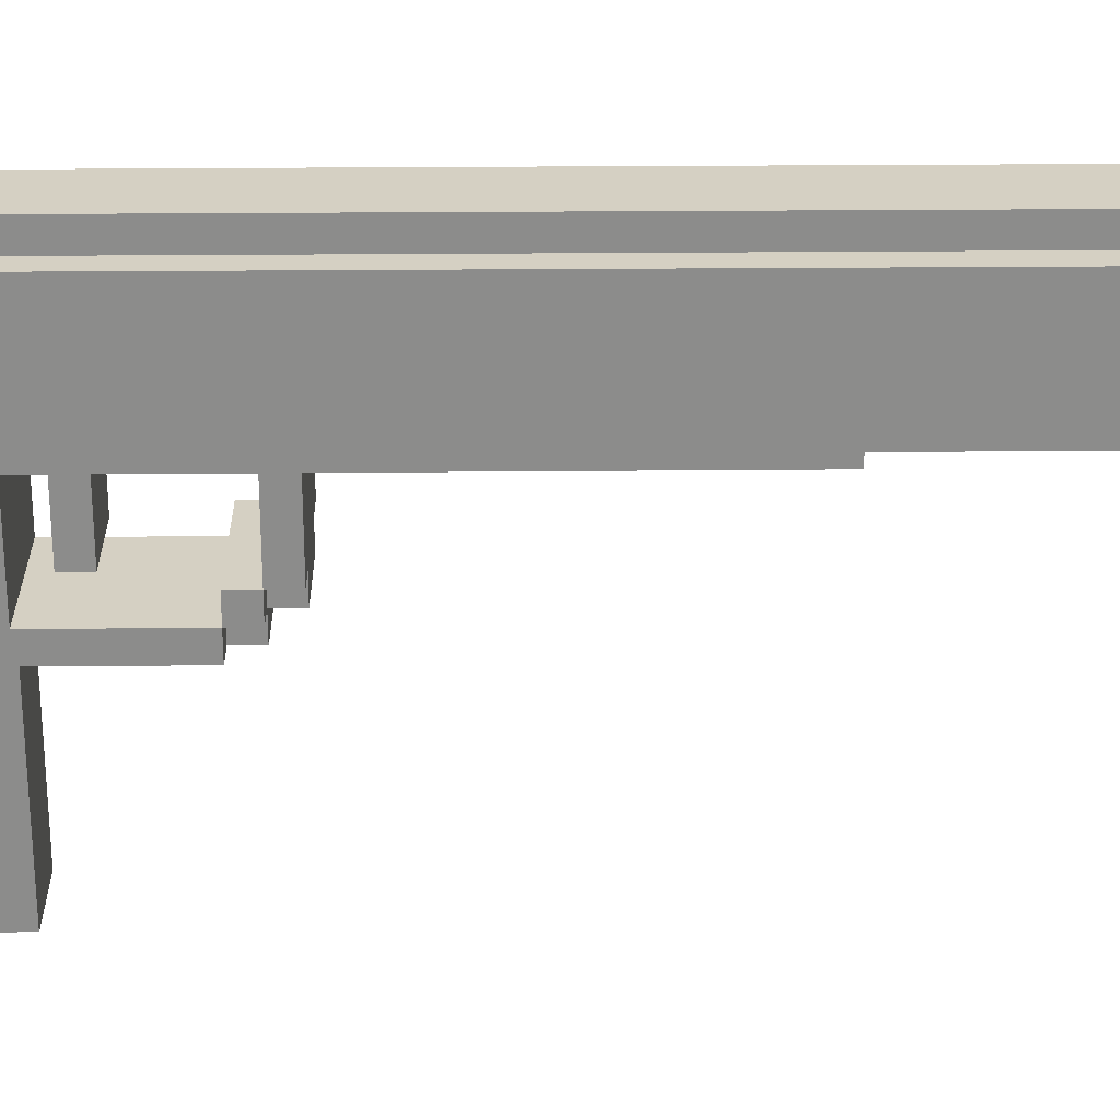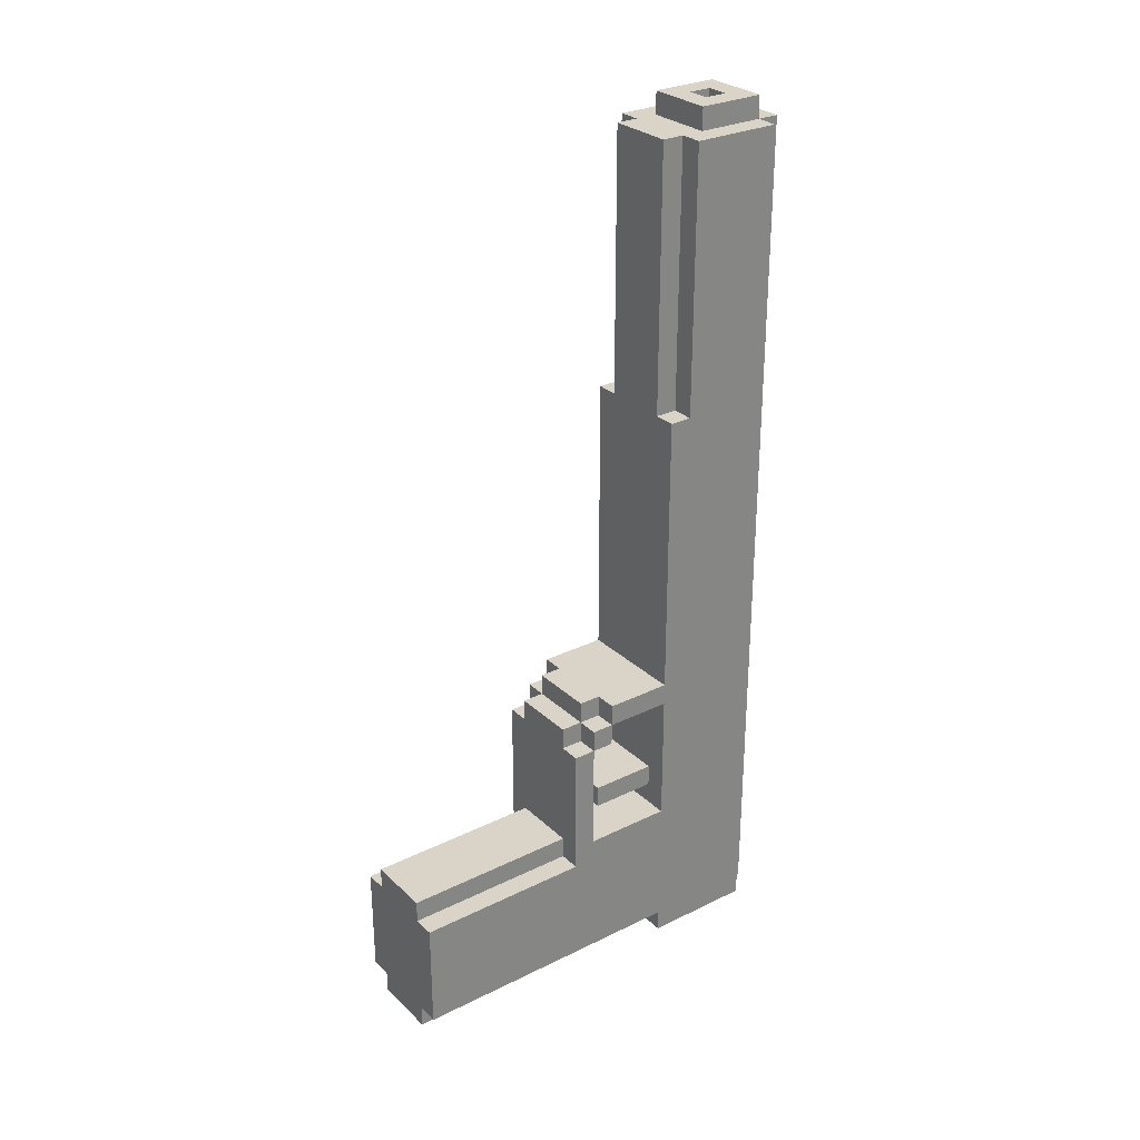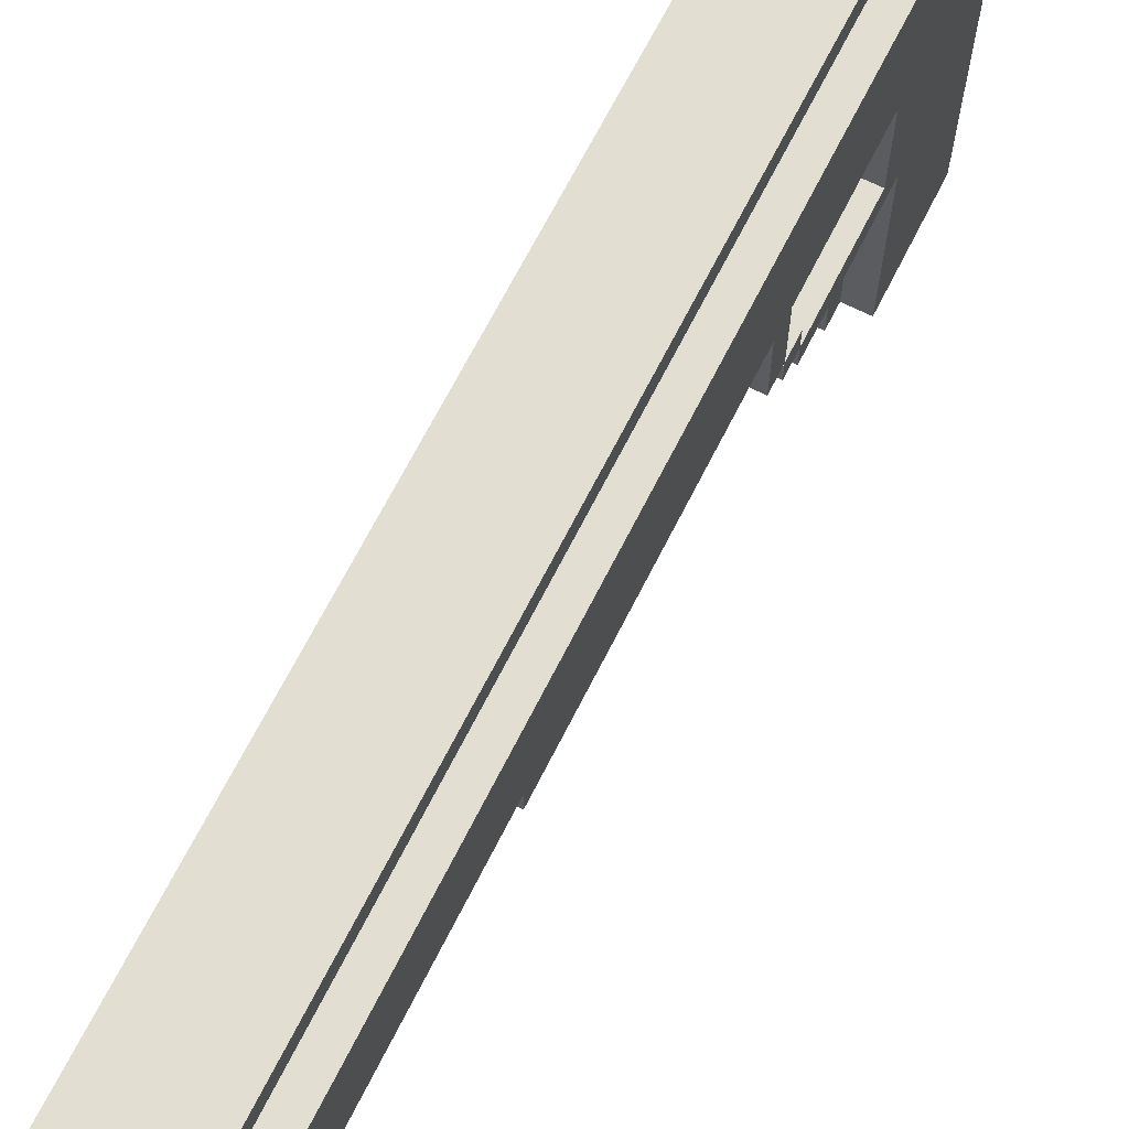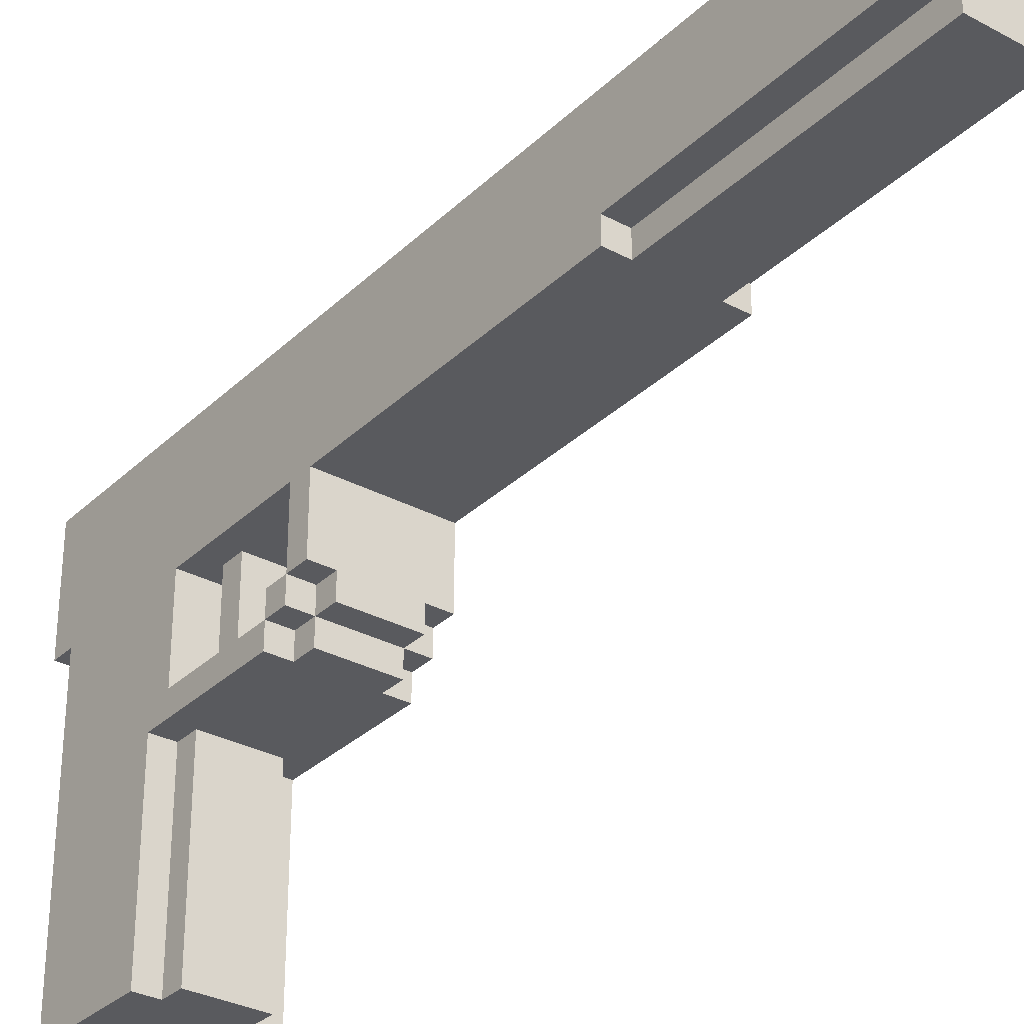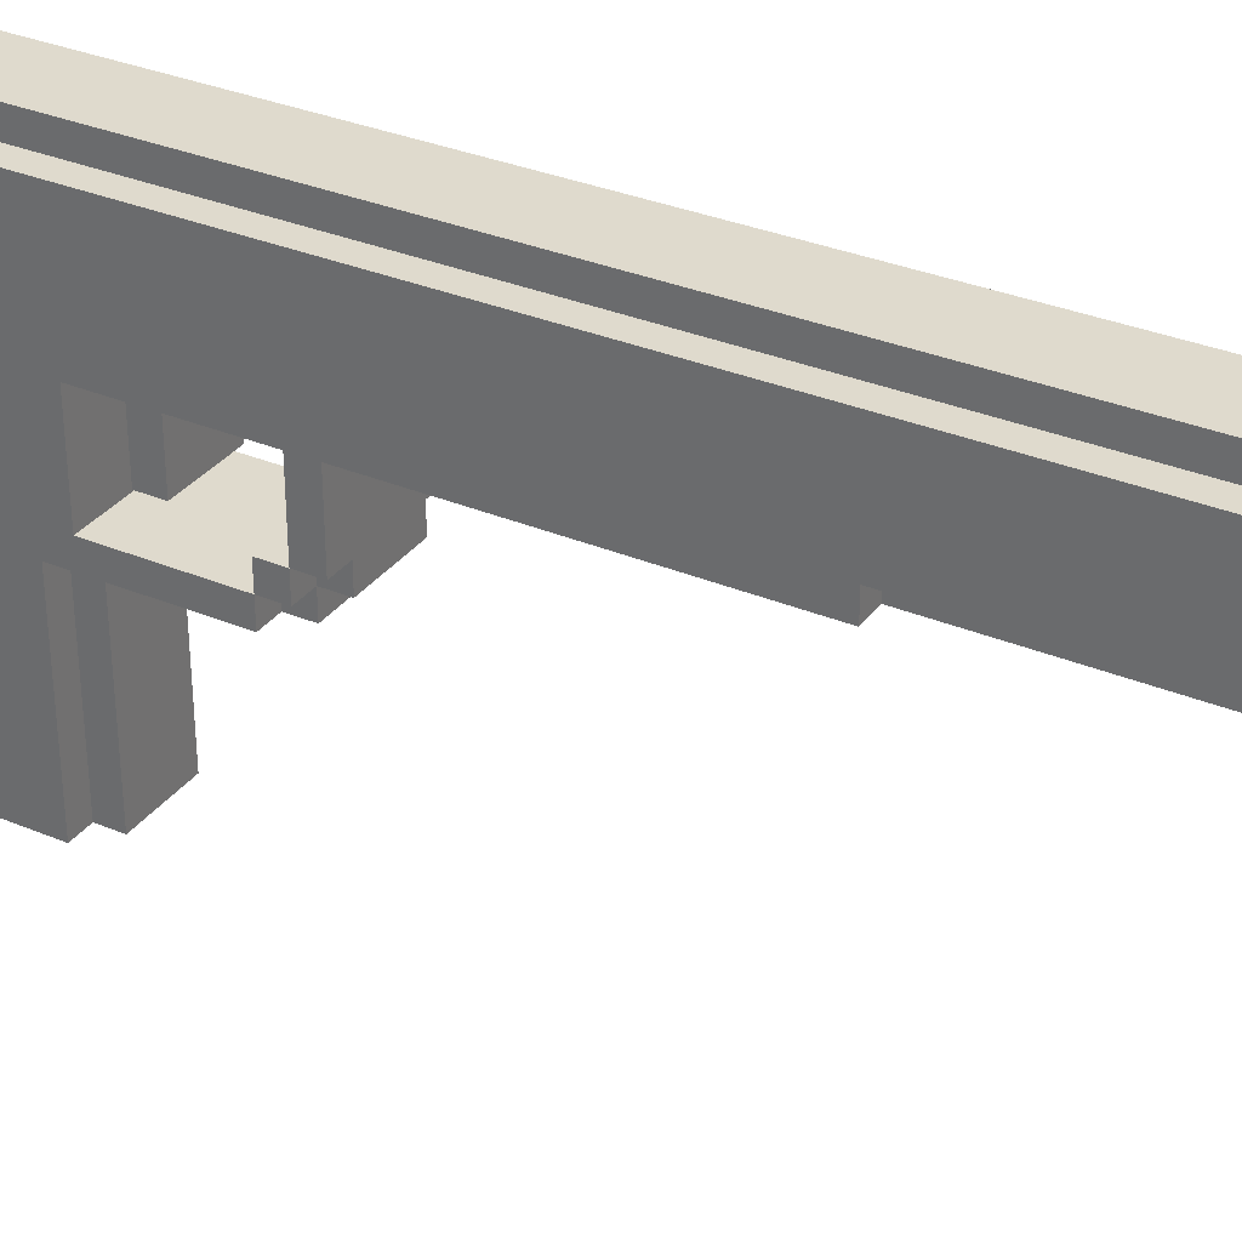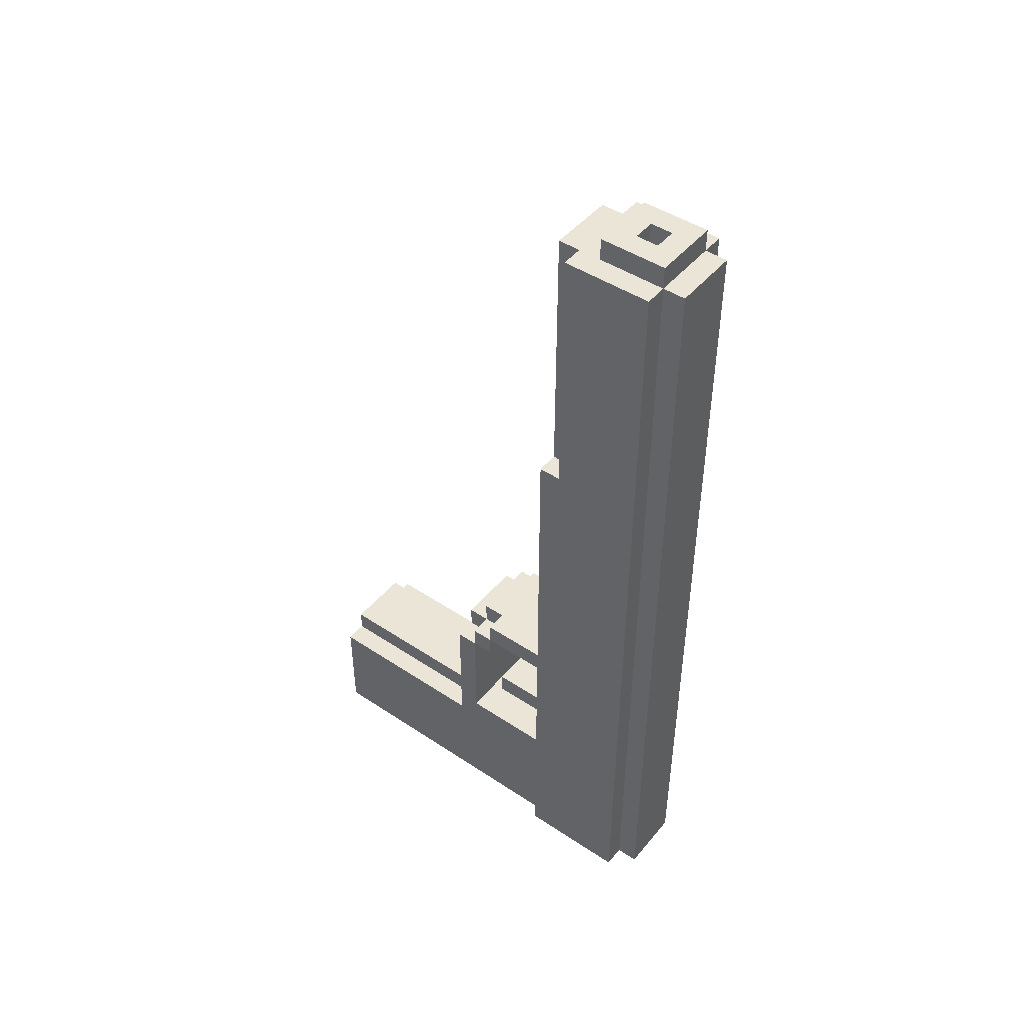
<metadata>
{"format":"obj","ext":"obj","renderer":"f3d","projection":"perspective","resolution":1024,"background":"white","views":[{"elev":26.0,"azim":-90.8,"up":"+Y"},{"elev":28.7,"azim":53.7,"up":"+Z"},{"elev":67.4,"azim":26.7,"up":"+Y"},{"elev":-31.6,"azim":-37.2,"up":"+Y"},{"elev":32.6,"azim":-59.7,"up":"+Y"},{"elev":46.0,"azim":127.3,"up":"+Z"}]}
</metadata>
<code>
o
v -0.5 0 -1.4
v -0.5 0 -1.9
v -0.5 0.8 -0.8
v -0.5 0.8 -1.4
v -0.5 0.9 -0.7
v -0.5 0.9 -0.8
v -0.5 0.9 -1.3
v -0.5 1 -0.6
v -0.5 1 -0.7
v -0.5 1 -0.8
v -0.5 1.3 0.7
v -0.5 1.3 -0.6
v -0.5 1.3 -0.7
v -0.5 1.3 -1.3
v -0.5 1.3 -1.9
v -0.5 1.3 -2
v -0.5 1.4 1.9
v -0.5 1.4 0.7
v -0.5 1.8 1.9
v -0.5 1.8 -2
v -0.4 0 -1.3
v -0.4 0 -1.4
v -0.4 0 -1.9
v -0.4 0 -2
v -0.4 0.8 -0.7
v -0.4 0.8 -0.8
v -0.4 0.8 -1.3
v -0.4 0.8 -1.4
v -0.4 0.9 -0.6
v -0.4 0.9 -0.7
v -0.4 0.9 -0.8
v -0.4 1 -0.6
v -0.4 1 -0.7
v -0.4 1 -1.1
v -0.4 1 -1.2
v -0.4 1.3 1.9
v -0.4 1.3 0.7
v -0.4 1.3 -1.1
v -0.4 1.3 -1.2
v -0.4 1.3 -1.9
v -0.4 1.3 -2
v -0.4 1.4 1.9
v -0.4 1.4 0.7
v -0.4 1.5 2
v -0.4 1.5 1.9
v -0.4 1.8 2
v -0.4 1.8 1.9
v -0.4 1.8 -2
v -0.4 1.9 1.9
v -0.4 1.9 -2
v -0.2 1.6 2
v -0.2 1.6 1.8
v -0.2 1.7 2
v -0.2 1.7 1.8
v -0.3 1.6 2
v -0.3 1.6 1.8
v -0.3 1.7 2
v -0.3 1.7 1.8
v -0.1 0 -1.3
v -0.1 0 -1.4
v -0.1 0 -1.9
v -0.1 0 -2
v -0.1 0.8 -0.7
v -0.1 0.8 -0.8
v -0.1 0.8 -1.3
v -0.1 0.8 -1.4
v -0.1 0.9 -0.6
v -0.1 0.9 -0.7
v -0.1 0.9 -0.8
v -0.1 1 -0.6
v -0.1 1 -0.7
v -0.1 1 -1.1
v -0.1 1 -1.2
v -0.1 1.3 1.9
v -0.1 1.3 0.7
v -0.1 1.3 -1.1
v -0.1 1.3 -1.2
v -0.1 1.3 -1.9
v -0.1 1.3 -2
v -0.1 1.4 1.9
v -0.1 1.4 0.7
v -0.1 1.5 2
v -0.1 1.5 1.9
v -0.1 1.8 2
v -0.1 1.8 1.9
v -0.1 1.8 -2
v -0.1 1.9 1.9
v -0.1 1.9 -2
v 0 0 -1.4
v 0 0 -1.9
v 0 0.8 -0.8
v 0 0.8 -1.4
v 0 0.9 -0.7
v 0 0.9 -0.8
v 0 0.9 -1.3
v 0 1 -0.6
v 0 1 -0.7
v 0 1 -0.8
v 0 1.3 0.7
v 0 1.3 -0.6
v 0 1.3 -0.7
v 0 1.3 -1.3
v 0 1.3 -1.9
v 0 1.3 -2
v 0 1.4 1.9
v 0 1.4 0.7
v 0 1.8 1.9
v 0 1.8 -2
v -0.4 1.5 2
v -0.4 1.8 2
v -0.3 1.6 2
v -0.3 1.7 2
v -0.2 1.6 2
v -0.2 1.7 2
v -0.1 1.5 2
v -0.1 1.8 2
v -0.5 1.4 1.9
v -0.5 1.8 1.9
v -0.4 1.3 1.9
v -0.4 1.4 1.9
v -0.4 1.5 1.9
v -0.4 1.8 1.9
v -0.4 1.9 1.9
v -0.1 1.3 1.9
v -0.1 1.4 1.9
v -0.1 1.5 1.9
v -0.1 1.8 1.9
v -0.1 1.9 1.9
v 0 1.4 1.9
v 0 1.8 1.9
v -0.3 1.6 1.8
v -0.3 1.7 1.8
v -0.2 1.6 1.8
v -0.2 1.7 1.8
v -0.5 1.3 0.7
v -0.5 1.4 0.7
v -0.4 1.3 0.7
v -0.4 1.4 0.7
v -0.1 1.3 0.7
v -0.1 1.4 0.7
v 0 1.3 0.7
v 0 1.4 0.7
v -0.5 1 -0.6
v -0.5 1.3 -0.6
v -0.4 0.9 -0.6
v -0.4 1 -0.6
v -0.1 0.9 -0.6
v -0.1 1 -0.6
v 0 1 -0.6
v 0 1.3 -0.6
v -0.5 0.9 -0.7
v -0.5 1 -0.7
v -0.4 0.8 -0.7
v -0.4 0.9 -0.7
v -0.4 1 -0.7
v -0.1 0.8 -0.7
v -0.1 0.9 -0.7
v -0.1 1 -0.7
v 0 0.9 -0.7
v 0 1 -0.7
v -0.5 0.8 -0.8
v -0.5 0.9 -0.8
v -0.4 0.8 -0.8
v -0.4 0.9 -0.8
v -0.1 0.8 -0.8
v -0.1 0.9 -0.8
v 0 0.8 -0.8
v 0 0.9 -0.8
v -0.4 1 -1.1
v -0.4 1.3 -1.1
v -0.1 1 -1.1
v -0.1 1.3 -1.1
v -0.5 0.9 -1.3
v -0.5 1.3 -1.3
v -0.4 0 -1.3
v -0.4 0.8 -1.3
v -0.1 0 -1.3
v -0.1 0.8 -1.3
v 0 0.9 -1.3
v 0 1.3 -1.3
v -0.5 0 -1.4
v -0.5 0.8 -1.4
v -0.4 0 -1.4
v -0.4 0.8 -1.4
v -0.1 0 -1.4
v -0.1 0.8 -1.4
v 0 0 -1.4
v 0 0.8 -1.4
v -0.5 1 -0.7
v -0.5 1.3 -0.7
v 0 1 -0.7
v 0 1.3 -0.7
v -0.5 0.9 -0.8
v -0.5 1 -0.8
v 0 0.9 -0.8
v 0 1 -0.8
v -0.4 1 -1.2
v -0.4 1.3 -1.2
v -0.1 1 -1.2
v -0.1 1.3 -1.2
v -0.5 0 -1.9
v -0.5 1.3 -1.9
v -0.4 0 -1.9
v -0.4 1.3 -1.9
v -0.1 0 -1.9
v -0.1 1.3 -1.9
v 0 0 -1.9
v 0 1.3 -1.9
v -0.5 1.3 -2
v -0.5 1.8 -2
v -0.4 0 -2
v -0.4 1.3 -2
v -0.4 1.8 -2
v -0.4 1.9 -2
v -0.1 0 -2
v -0.1 1.3 -2
v -0.1 1.8 -2
v -0.1 1.9 -2
v 0 1.3 -2
v 0 1.8 -2
v -0.4 0 -1.3
v -0.1 0 -1.3
v -0.5 0 -1.4
v -0.4 0 -1.4
v -0.1 0 -1.4
v 0 0 -1.4
v -0.5 0 -1.9
v -0.4 0 -1.9
v -0.1 0 -1.9
v 0 0 -1.9
v -0.4 0 -2
v -0.1 0 -2
v -0.4 0.8 -0.7
v -0.1 0.8 -0.7
v -0.5 0.8 -0.8
v -0.4 0.8 -0.8
v -0.1 0.8 -0.8
v 0 0.8 -0.8
v -0.4 0.8 -1.3
v -0.1 0.8 -1.3
v -0.5 0.8 -1.4
v -0.4 0.8 -1.4
v -0.1 0.8 -1.4
v 0 0.8 -1.4
v -0.4 0.9 -0.6
v -0.1 0.9 -0.6
v -0.5 0.9 -0.7
v -0.4 0.9 -0.7
v -0.1 0.9 -0.7
v 0 0.9 -0.7
v -0.5 0.9 -0.8
v -0.4 0.9 -0.8
v -0.1 0.9 -0.8
v 0 0.9 -0.8
v -0.5 1 -0.6
v -0.4 1 -0.6
v -0.1 1 -0.6
v 0 1 -0.6
v -0.5 1 -0.7
v -0.4 1 -0.7
v -0.1 1 -0.7
v 0 1 -0.7
v -0.4 1 -1.1
v -0.1 1 -1.1
v -0.4 1 -1.2
v -0.1 1 -1.2
v -0.4 1.3 1.9
v -0.1 1.3 1.9
v -0.5 1.3 0.7
v -0.4 1.3 0.7
v -0.1 1.3 0.7
v 0 1.3 0.7
v -0.5 1.3 -0.6
v 0 1.3 -0.6
v -0.5 1.3 -0.7
v 0 1.3 -0.7
v -0.4 1.3 -1.1
v -0.1 1.3 -1.1
v -0.4 1.3 -1.2
v -0.1 1.3 -1.2
v -0.5 1.3 -1.3
v 0 1.3 -1.3
v -0.5 1.3 -1.9
v -0.4 1.3 -1.9
v -0.1 1.3 -1.9
v 0 1.3 -1.9
v -0.5 1.3 -2
v -0.4 1.3 -2
v -0.1 1.3 -2
v 0 1.3 -2
v -0.5 1.4 1.9
v -0.4 1.4 1.9
v -0.1 1.4 1.9
v 0 1.4 1.9
v -0.5 1.4 0.7
v -0.4 1.4 0.7
v -0.1 1.4 0.7
v 0 1.4 0.7
v -0.4 1.5 2
v -0.1 1.5 2
v -0.4 1.5 1.9
v -0.1 1.5 1.9
v -0.3 1.7 2
v -0.2 1.7 2
v -0.3 1.7 1.8
v -0.2 1.7 1.8
v -0.5 0.9 -0.8
v 0 0.9 -0.8
v -0.5 0.9 -1.3
v 0 0.9 -1.3
v -0.5 1 -0.7
v 0 1 -0.7
v -0.5 1 -0.8
v 0 1 -0.8
v -0.3 1.6 2
v -0.2 1.6 2
v -0.3 1.6 1.8
v -0.2 1.6 1.8
v -0.4 1.8 2
v -0.1 1.8 2
v -0.5 1.8 1.9
v -0.4 1.8 1.9
v -0.1 1.8 1.9
v 0 1.8 1.9
v -0.5 1.8 -2
v -0.4 1.8 -2
v -0.1 1.8 -2
v 0 1.8 -2
v -0.4 1.9 1.9
v -0.1 1.9 1.9
v -0.4 1.9 -2
v -0.1 1.9 -2
f 4 2 1
f 6 4 3
f 7 4 6
f 9 6 5
f 10 6 9
f 12 9 8
f 13 9 12
f 14 4 7
f 15 2 4
f 15 4 14
f 18 14 13
f 18 16 15
f 18 15 14
f 18 13 12
f 18 12 11
f 19 18 17
f 20 16 18
f 20 18 19
f 27 22 21
f 28 22 27
f 30 26 25
f 31 26 30
f 32 30 29
f 33 30 32
f 38 35 34
f 39 35 38
f 40 24 23
f 41 24 40
f 42 37 36
f 43 37 42
f 46 45 44
f 47 45 46
f 49 48 47
f 50 48 49
f 53 52 51
f 54 52 53
f 55 56 57
f 57 56 58
f 59 60 65
f 65 60 66
f 63 64 68
f 68 64 69
f 67 68 70
f 70 68 71
f 72 73 76
f 76 73 77
f 61 62 78
f 78 62 79
f 74 75 80
f 80 75 81
f 82 83 84
f 84 83 85
f 85 86 87
f 87 86 88
f 89 90 92
f 91 92 94
f 94 92 95
f 93 94 97
f 97 94 98
f 96 97 100
f 100 97 101
f 95 92 102
f 92 90 103
f 102 92 103
f 101 102 106
f 103 104 106
f 102 103 106
f 100 101 106
f 99 100 106
f 105 106 107
f 106 104 108
f 107 106 108
f 111 110 109
f 112 110 111
f 113 111 109
f 114 110 112
f 115 113 109
f 115 114 113
f 116 110 114
f 116 114 115
f 120 118 117
f 121 118 120
f 122 118 121
f 124 120 119
f 124 121 120
f 125 121 124
f 126 121 125
f 127 123 122
f 128 123 127
f 129 126 125
f 129 127 126
f 130 127 129
f 133 132 131
f 134 132 133
f 137 136 135
f 138 136 137
f 141 140 139
f 142 140 141
f 146 144 143
f 147 146 145
f 148 144 146
f 148 146 147
f 149 144 148
f 150 144 149
f 154 152 151
f 155 152 154
f 156 154 153
f 157 154 156
f 159 158 157
f 160 158 159
f 163 162 161
f 164 162 163
f 167 166 165
f 168 166 167
f 171 170 169
f 172 170 171
f 177 176 175
f 178 176 177
f 179 174 173
f 180 174 179
f 183 182 181
f 184 182 183
f 187 186 185
f 188 186 187
f 189 190 191
f 191 190 192
f 193 194 195
f 195 194 196
f 197 198 199
f 199 198 200
f 201 202 203
f 203 202 204
f 205 206 207
f 207 206 208
f 209 210 212
f 212 210 213
f 211 212 215
f 213 214 215
f 212 213 215
f 215 214 216
f 216 214 217
f 217 214 218
f 216 217 219
f 219 217 220
f 224 222 221
f 225 222 224
f 227 224 223
f 227 226 225
f 227 225 224
f 228 226 227
f 229 226 228
f 230 226 229
f 231 229 228
f 232 229 231
f 236 234 233
f 237 234 236
f 239 236 235
f 239 238 237
f 239 237 236
f 240 238 239
f 241 239 235
f 242 239 241
f 243 238 240
f 244 238 243
f 248 246 245
f 249 246 248
f 251 248 247
f 252 248 251
f 253 250 249
f 254 250 253
f 259 256 255
f 260 256 259
f 261 258 257
f 262 258 261
f 265 264 263
f 266 264 265
f 270 268 267
f 271 268 270
f 273 270 269
f 273 272 271
f 273 271 270
f 274 272 273
f 277 276 275
f 278 276 277
f 279 277 275
f 280 276 278
f 281 279 275
f 281 280 279
f 282 276 280
f 282 280 281
f 287 284 283
f 288 284 287
f 289 286 285
f 290 286 289
f 295 292 291
f 296 292 295
f 297 294 293
f 298 294 297
f 301 300 299
f 302 300 301
f 305 304 303
f 306 304 305
f 307 308 309
f 309 308 310
f 311 312 313
f 313 312 314
f 315 316 317
f 317 316 318
f 319 320 322
f 322 320 323
f 321 322 325
f 325 322 326
f 323 324 327
f 327 324 328
f 329 330 331
f 331 330 332

</code>
